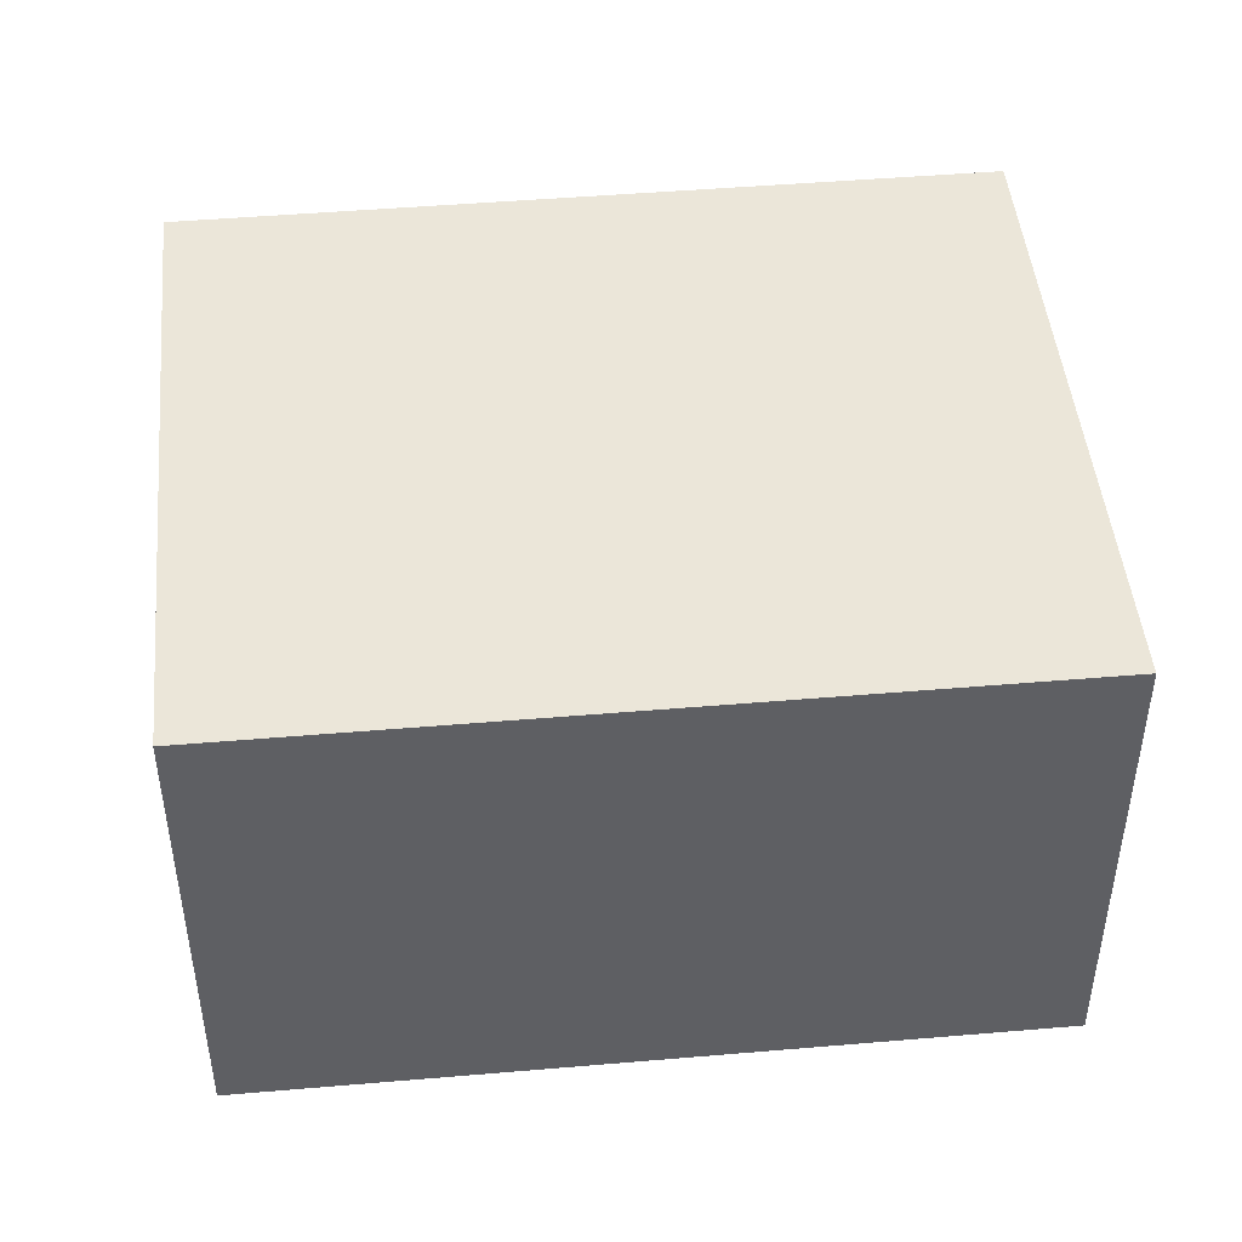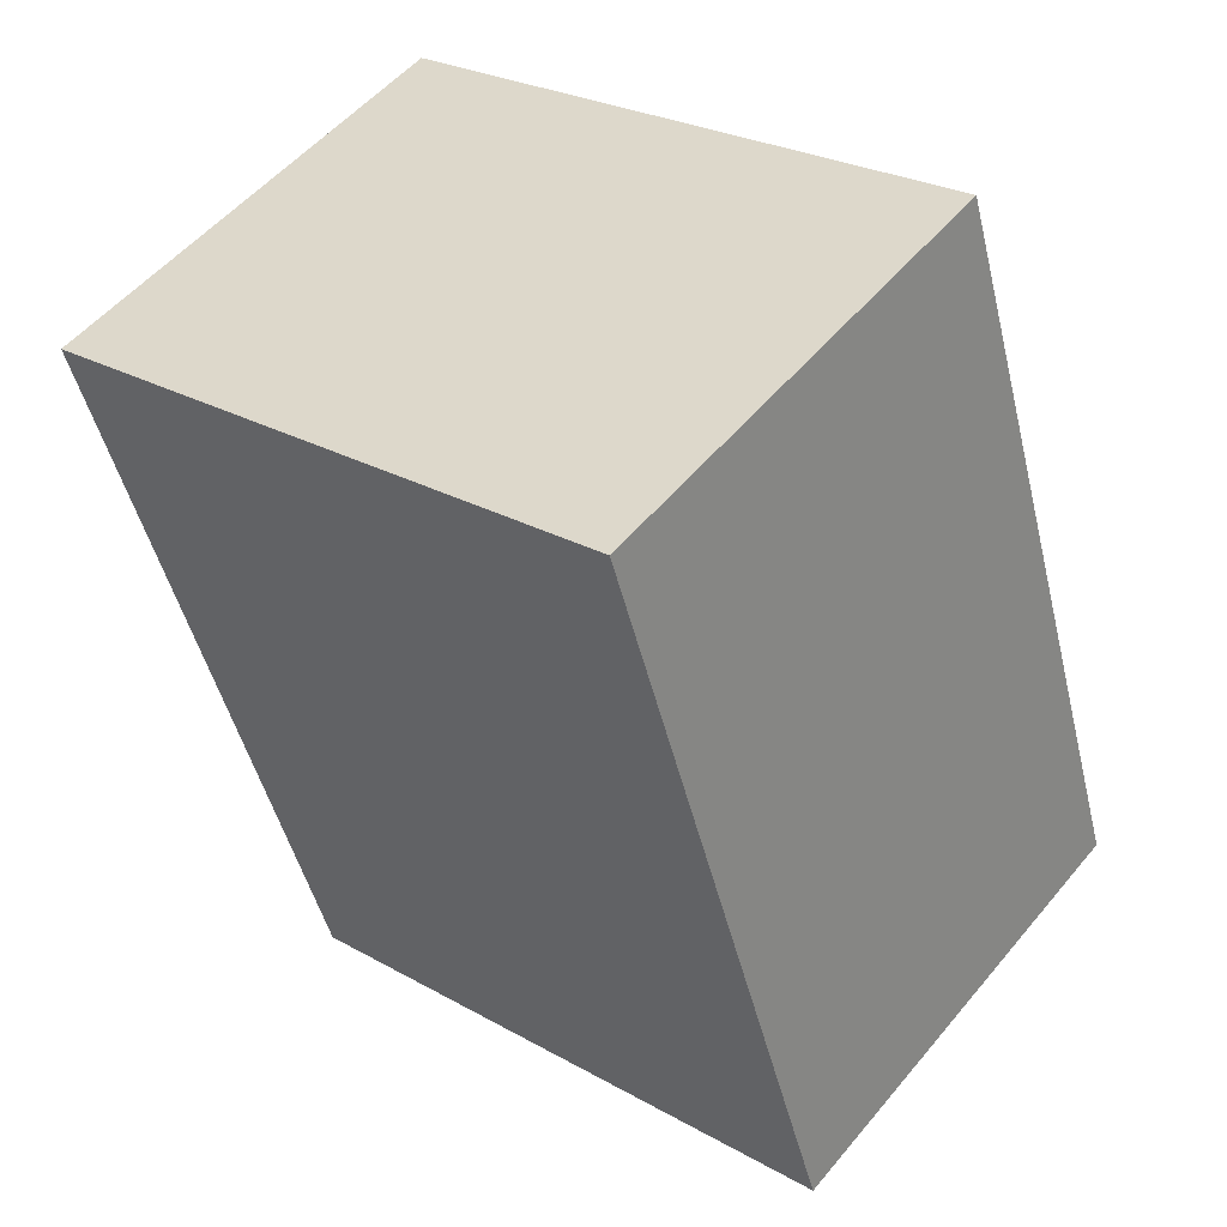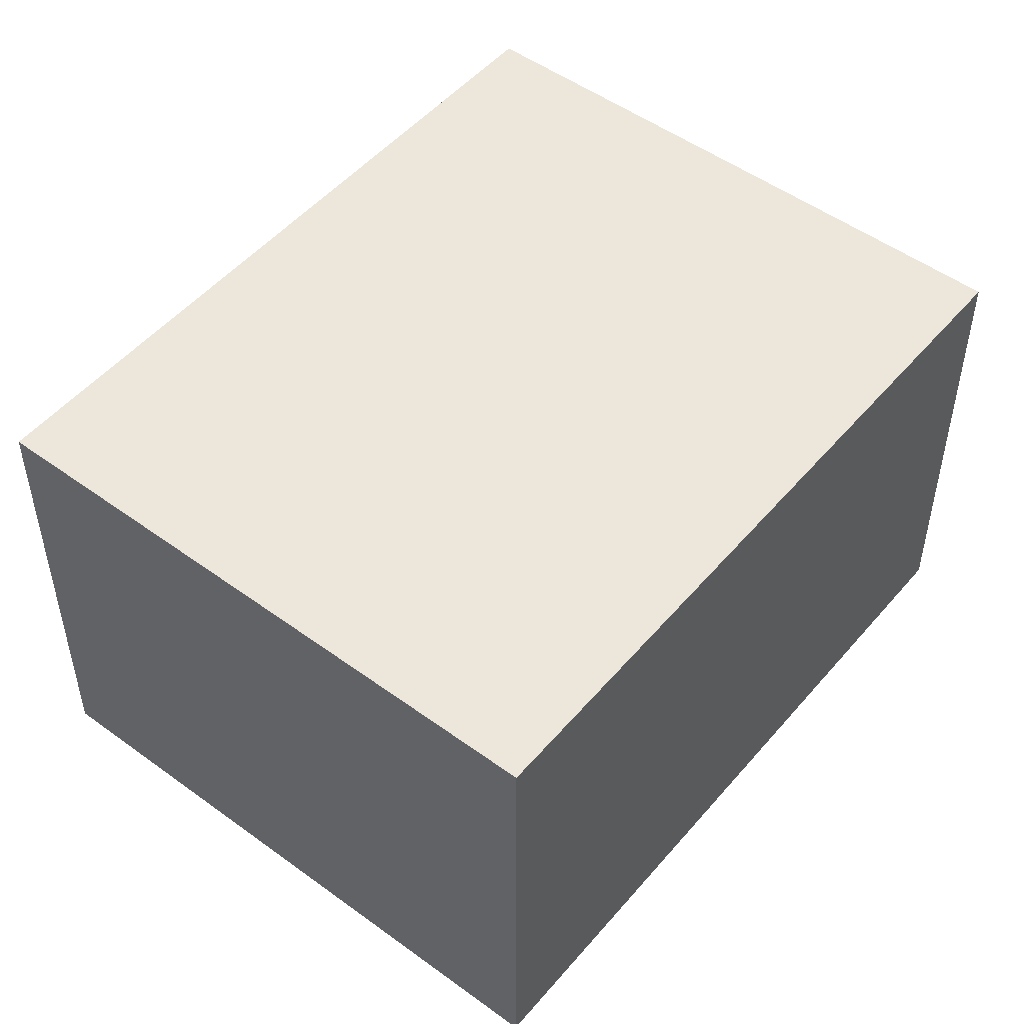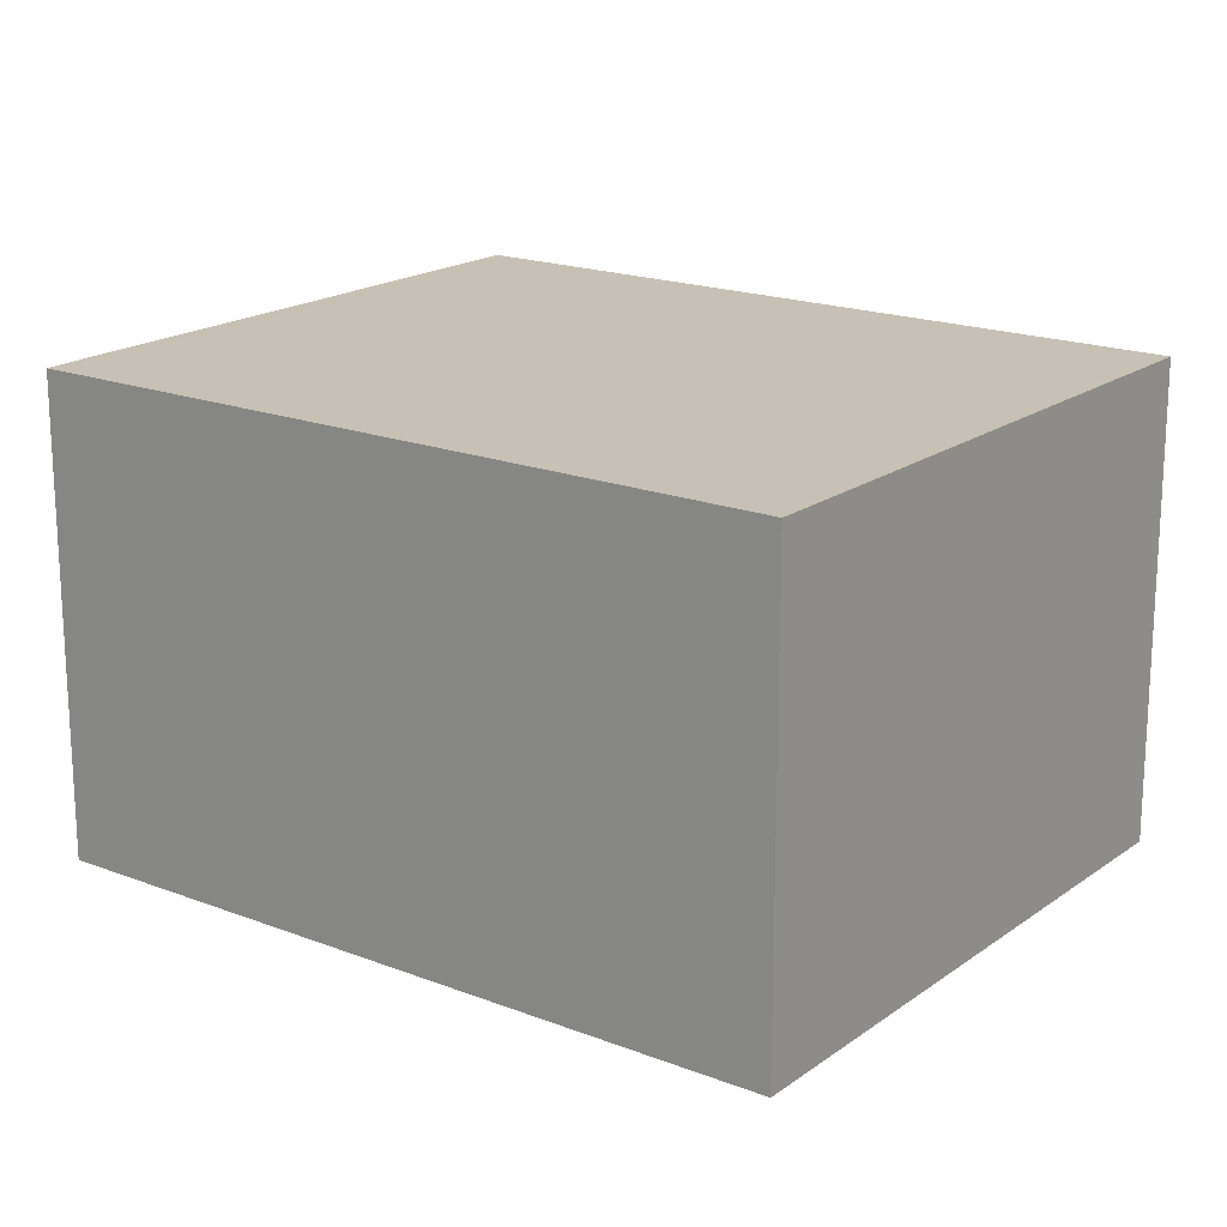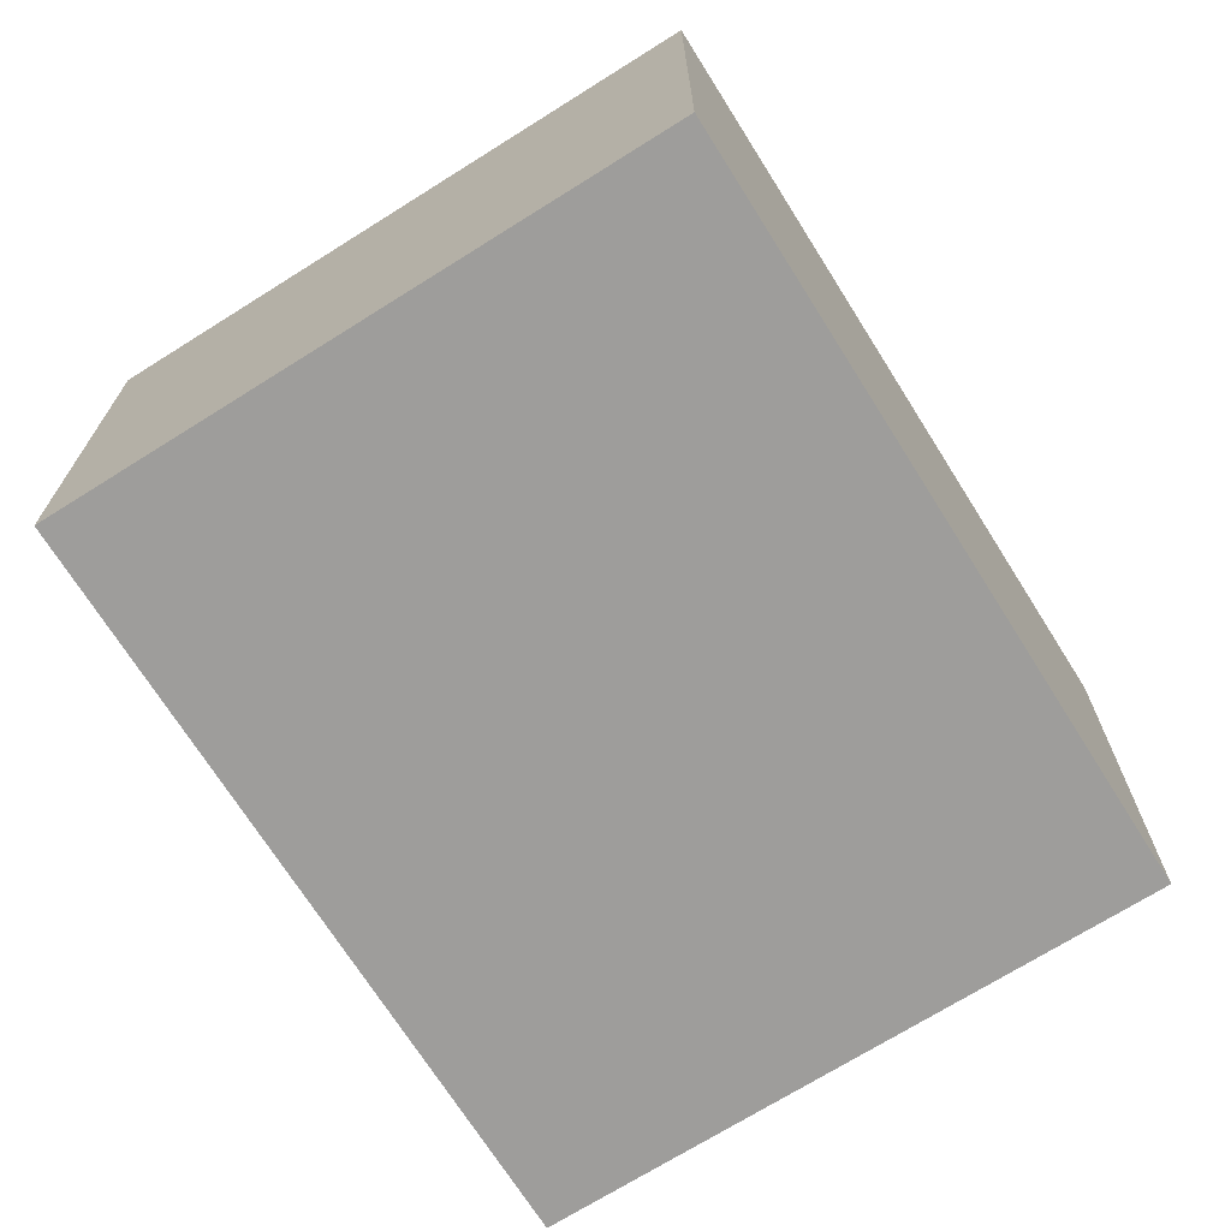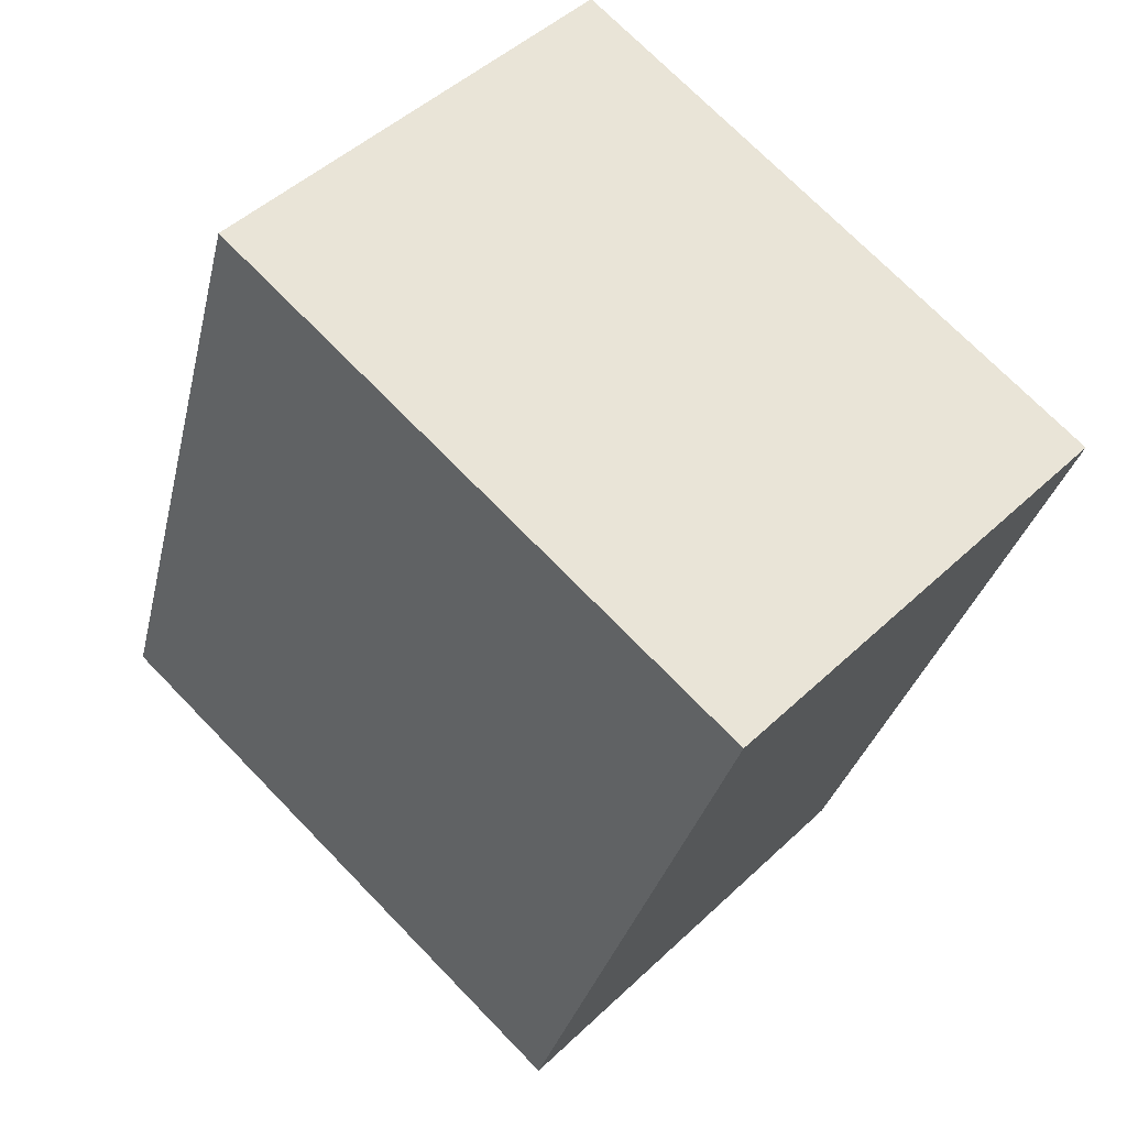
<metadata>
{"format":"obj","ext":"obj","renderer":"f3d","projection":"perspective","resolution":1024,"background":"white","views":[{"elev":46.8,"azim":102.0,"up":"+Y"},{"elev":52.9,"azim":-141.4,"up":"+Z"},{"elev":50.4,"azim":-123.7,"up":"+Y"},{"elev":18.5,"azim":144.2,"up":"+Y"},{"elev":-70.7,"azim":-130.3,"up":"+Y"},{"elev":47.1,"azim":43.1,"up":"+Z"}]}
</metadata>
<code>
v  0 1.531 9.375e-17
v  2.719 1.531 1.784
v  1.959 1.531 -0.62
v  0.76 1.531 2.403
v  1.959 3.796e-17 -0.62
v  0 0 0
v  0.76 -1.471e-16 2.403
v  2.719 -1.092e-16 1.784
g defaultobject
f 1 2 3
f 2 1 4
f 5 1 3
f 1 5 6
f 6 4 1
f 4 6 7
f 7 2 4
f 2 7 8
f 8 3 2
f 3 8 5
f 8 6 5
f 6 8 7

</code>
